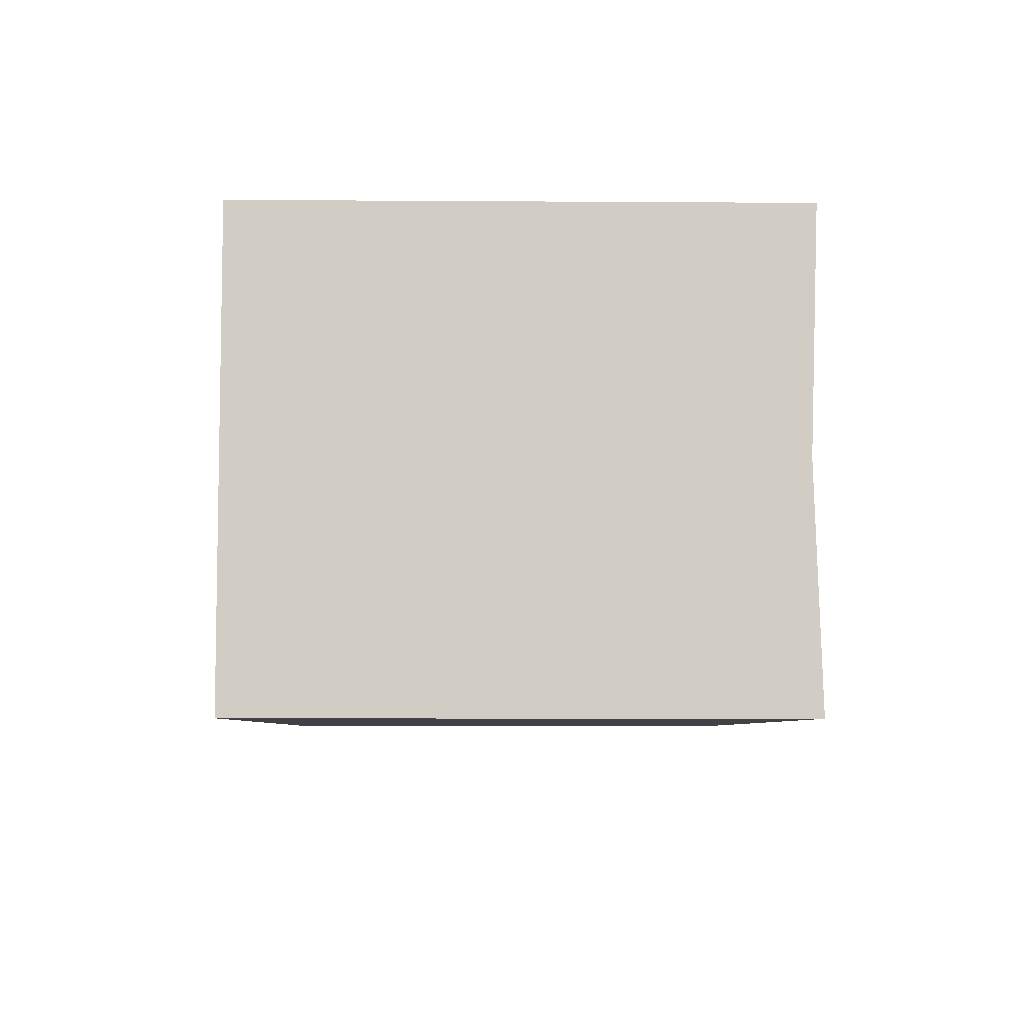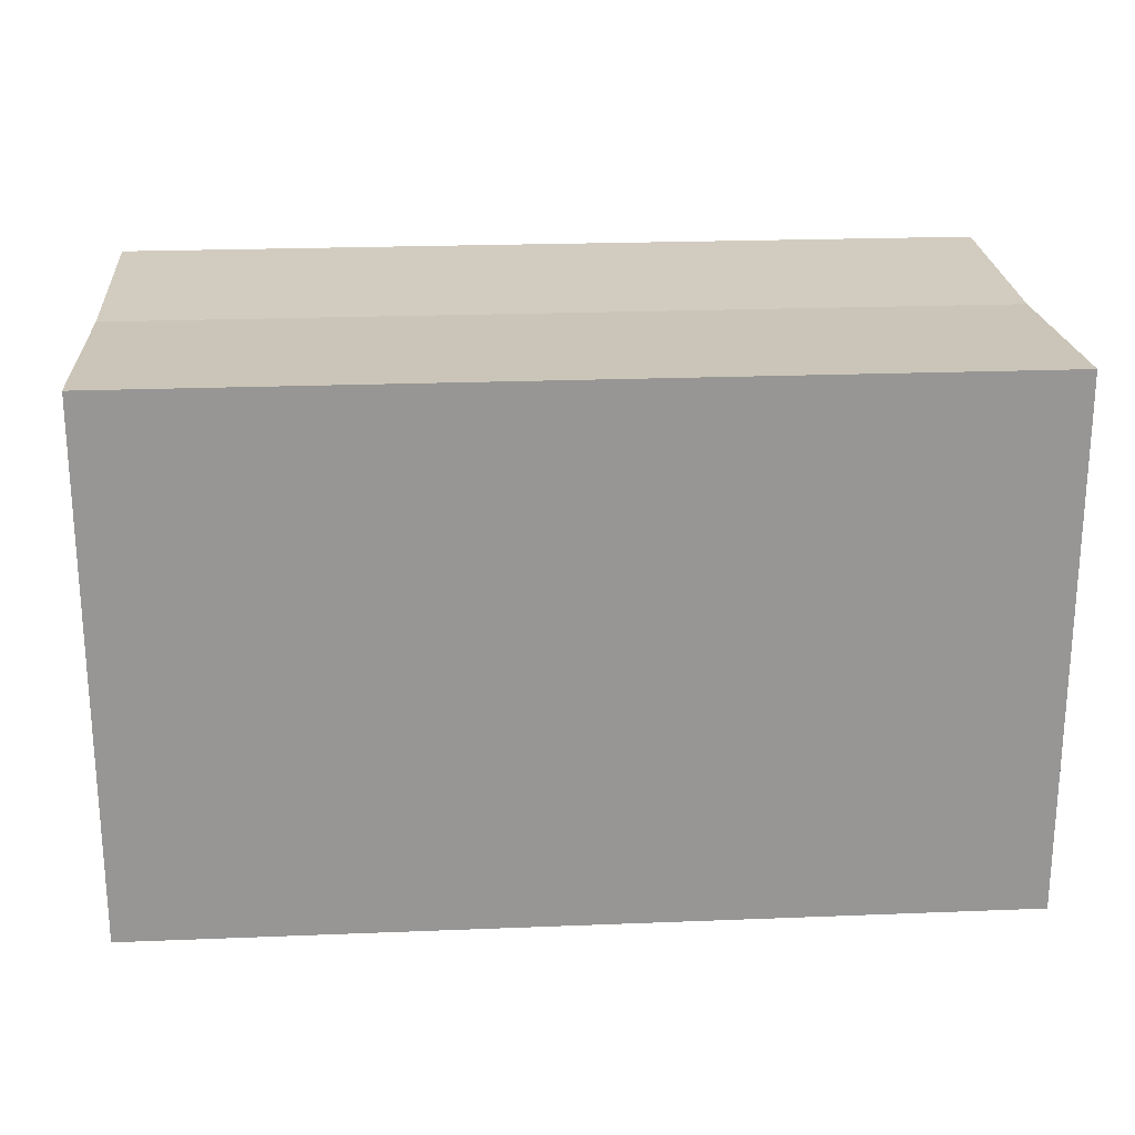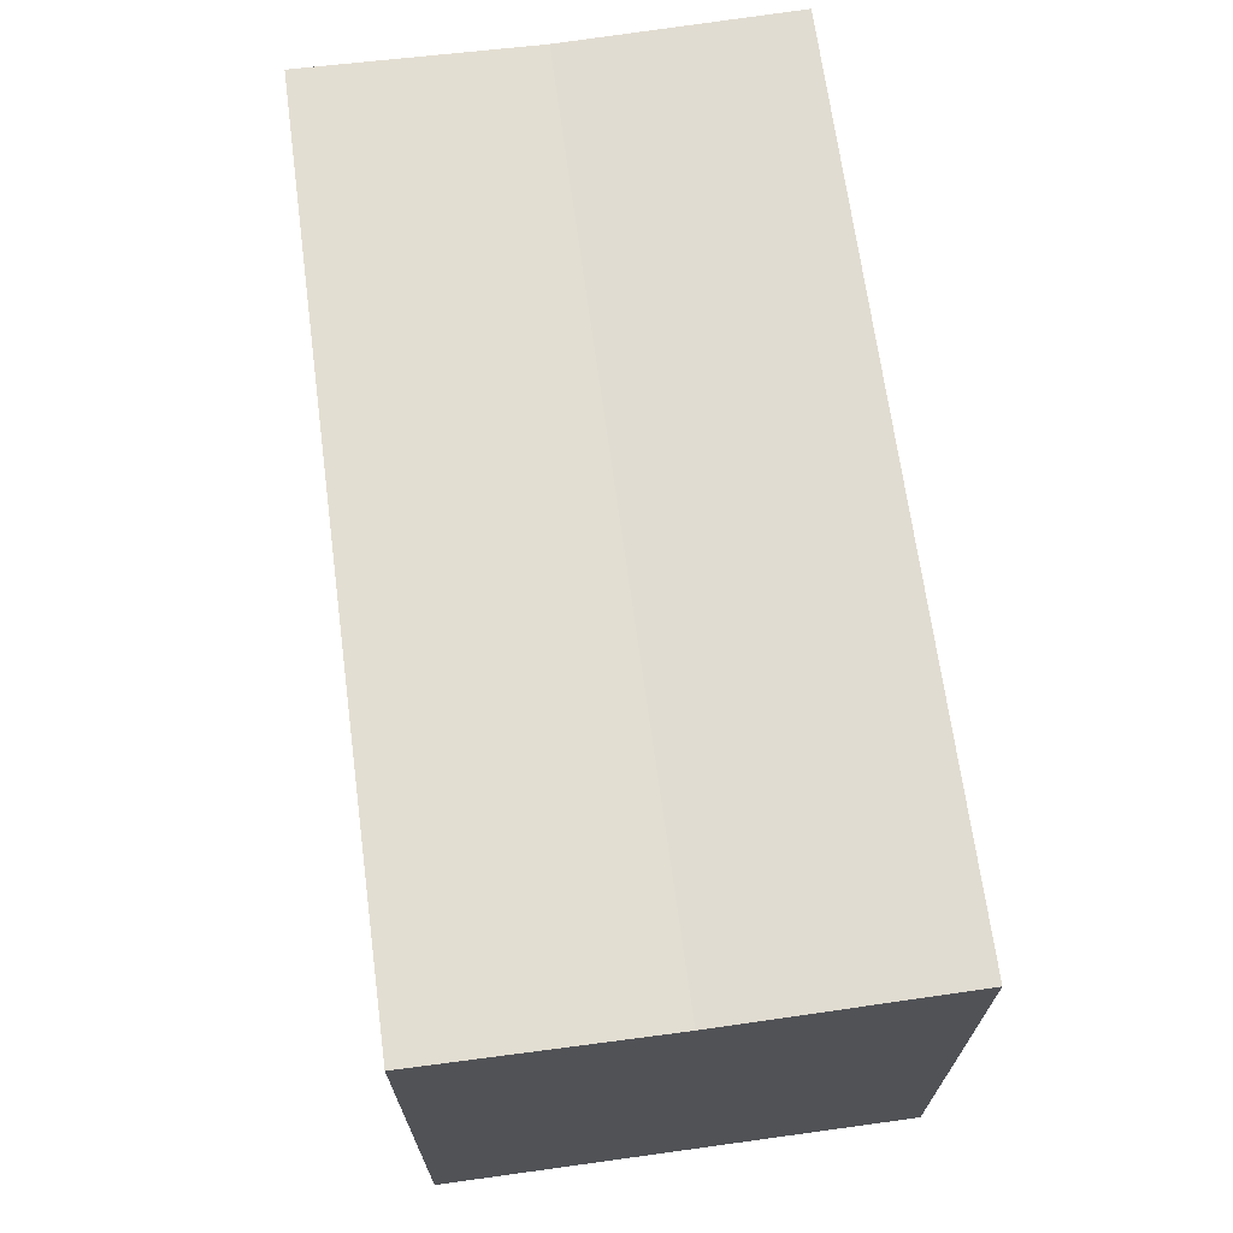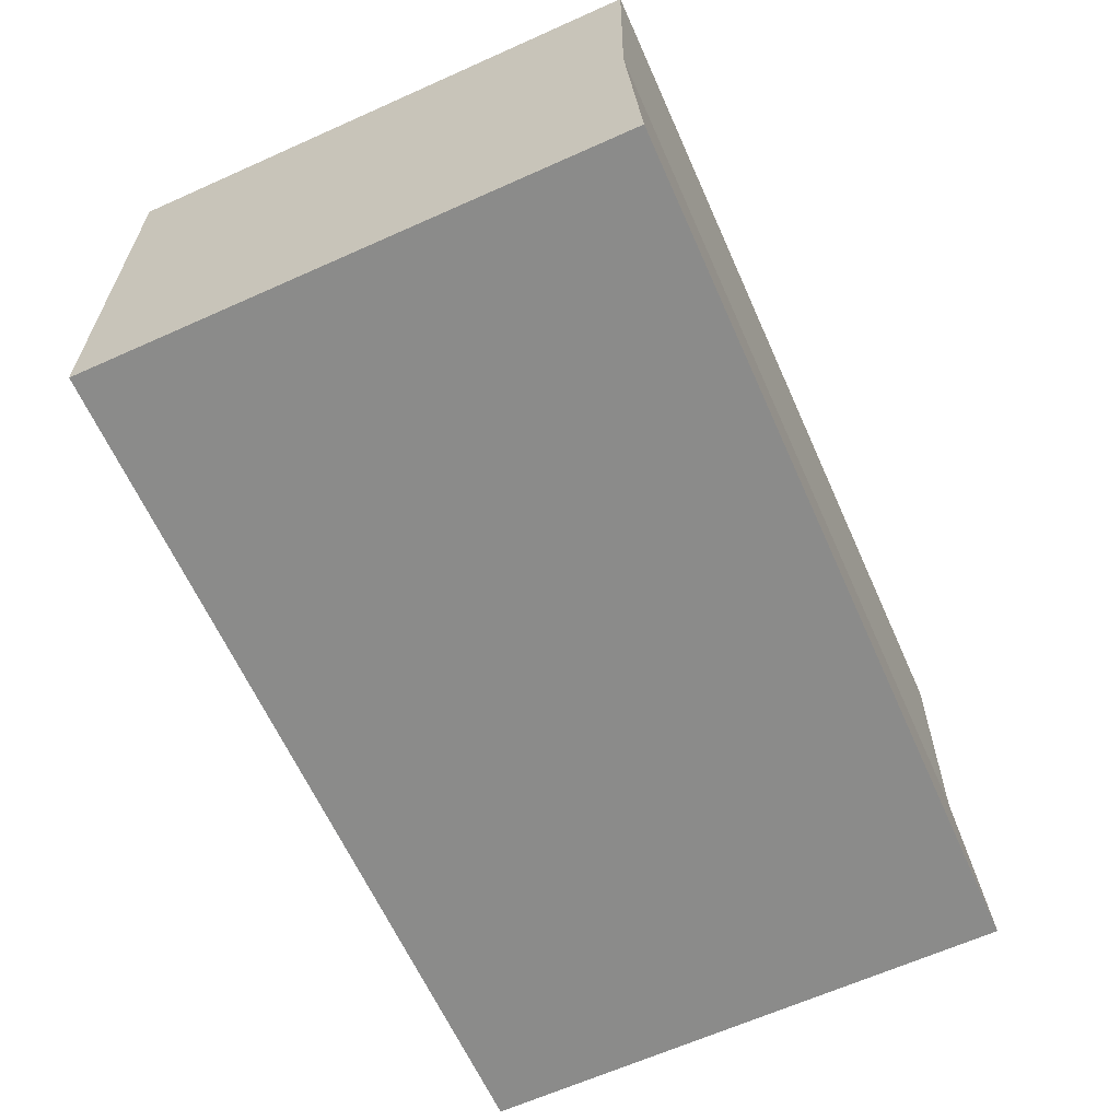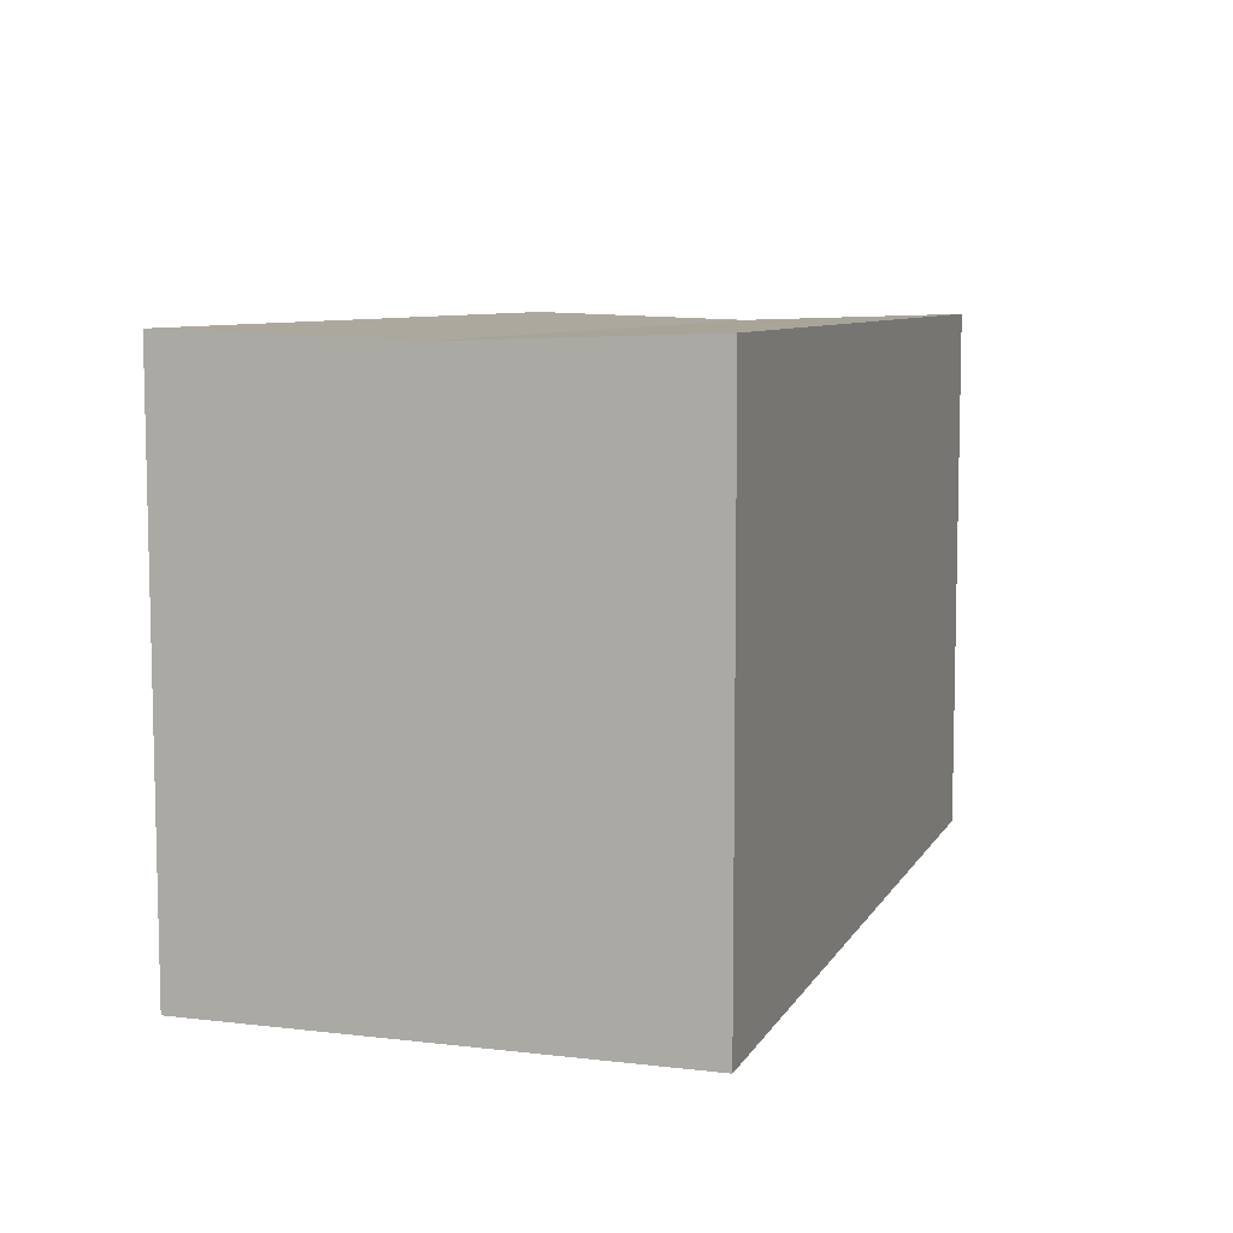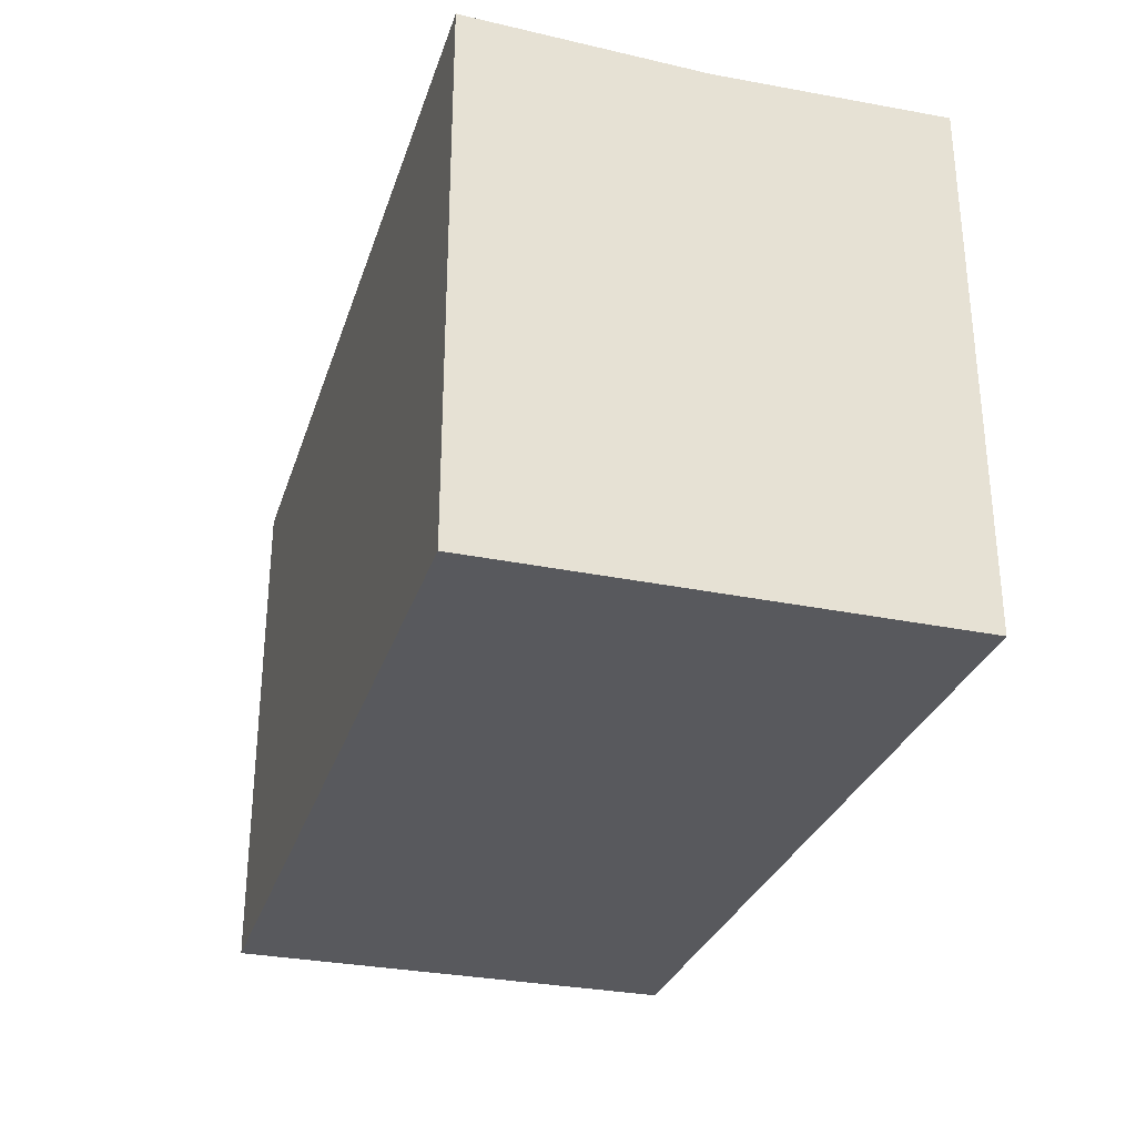
<metadata>
{"format":"obj","ext":"obj","renderer":"f3d","projection":"perspective","resolution":1024,"background":"white","views":[{"elev":-8.7,"azim":89.0,"up":"+Z"},{"elev":22.4,"azim":-1.7,"up":"+Y"},{"elev":68.2,"azim":-95.4,"up":"+Y"},{"elev":-65.7,"azim":114.1,"up":"+Z"},{"elev":7.9,"azim":110.3,"up":"+Y"},{"elev":-30.0,"azim":-104.3,"up":"+Y"}]}
</metadata>
<code>
v  0.26 13.75 6.038
v  8.214 13.95 -0.325
v  0 13.95 8.54e-16
v  23.2 13.75 5.13
v  15.16 13.95 -0.6
v  22.94 13.95 -0.908
v  0.519 13.95 12.07
v  23.45 13.95 11.17
v  0 0 0
v  0.519 -7.393e-16 12.07
v  0.26 -3.697e-16 6.038
v  23.45 -6.841e-16 11.17
v  22.94 5.56e-17 -0.908
v  23.2 -3.141e-16 5.13
v  15.16 3.674e-17 -0.6
v  8.214 1.99e-17 -0.325
g defaultobject
f 1 2 3
f 2 1 4
f 2 4 5
f 5 4 6
f 7 4 1
f 4 7 8
f 9 1 3
f 1 9 7
f 7 9 10
f 10 9 11
f 10 8 7
f 8 10 12
f 12 4 8
f 4 12 6
f 6 12 13
f 13 12 14
f 13 5 6
f 5 13 2
f 2 13 15
f 2 15 3
f 3 15 16
f 3 16 9
f 16 11 9
f 11 16 10
f 10 16 12
f 12 16 15
f 12 15 14
f 14 15 13

</code>
